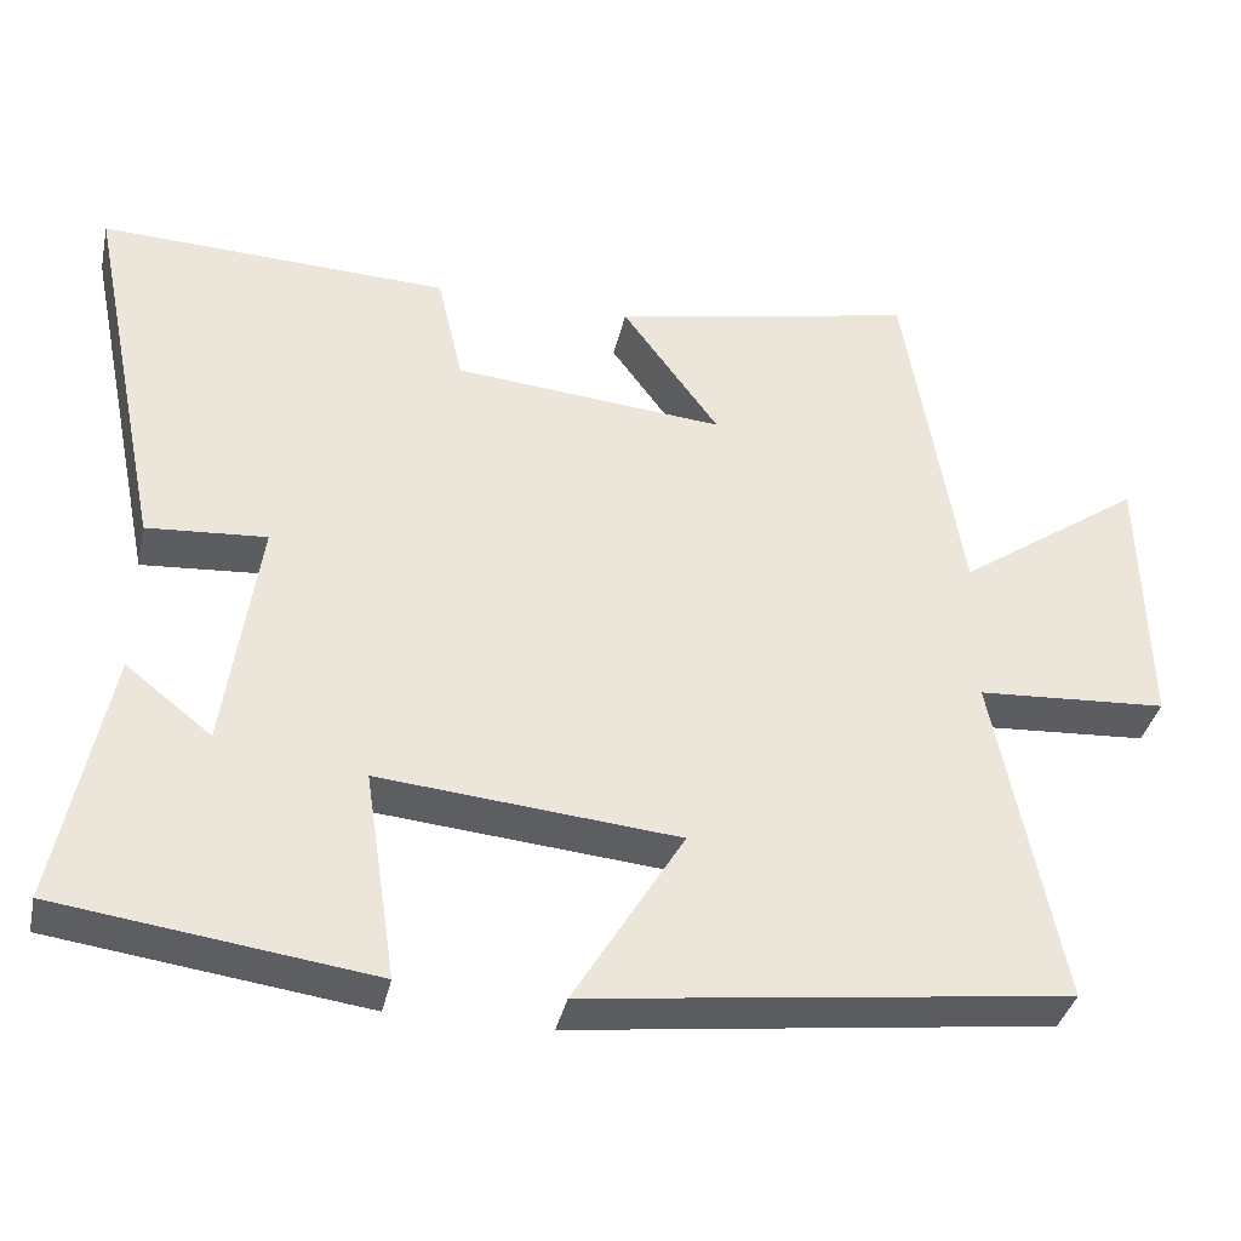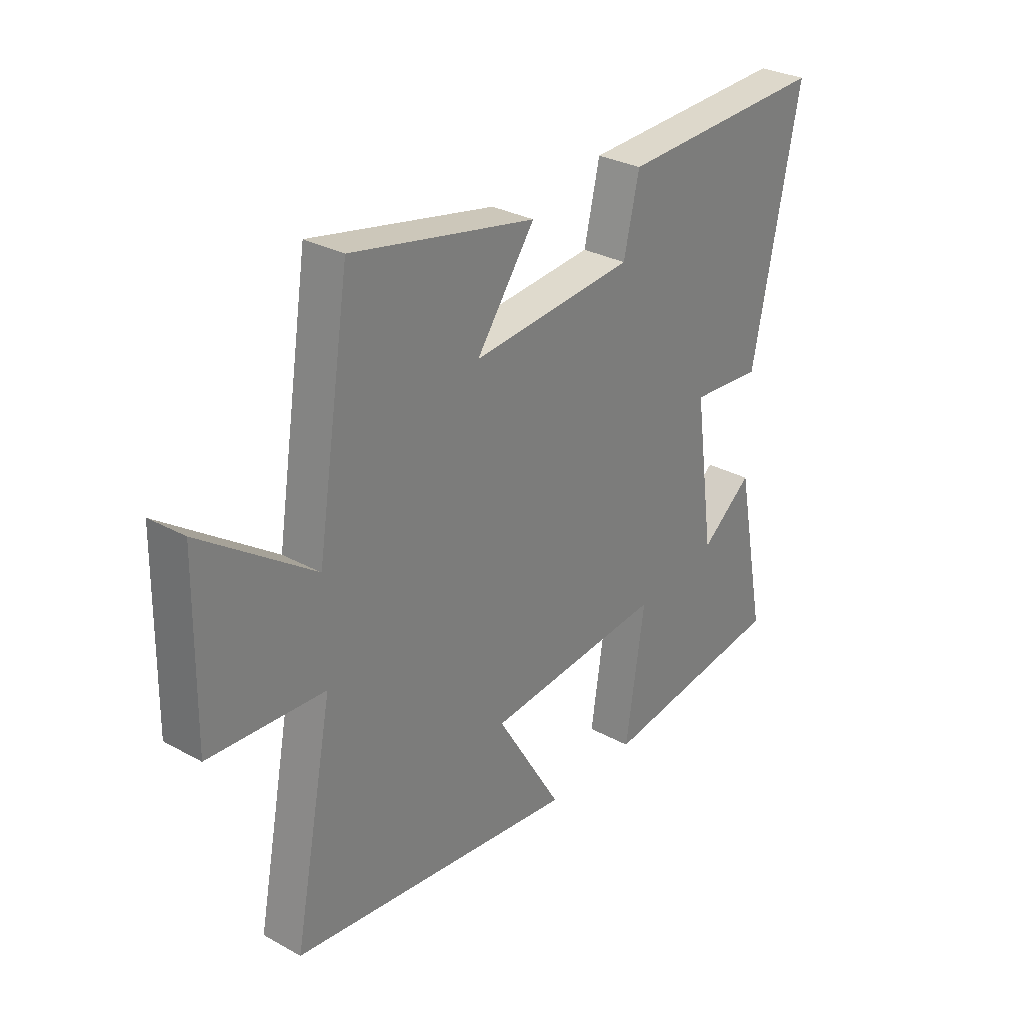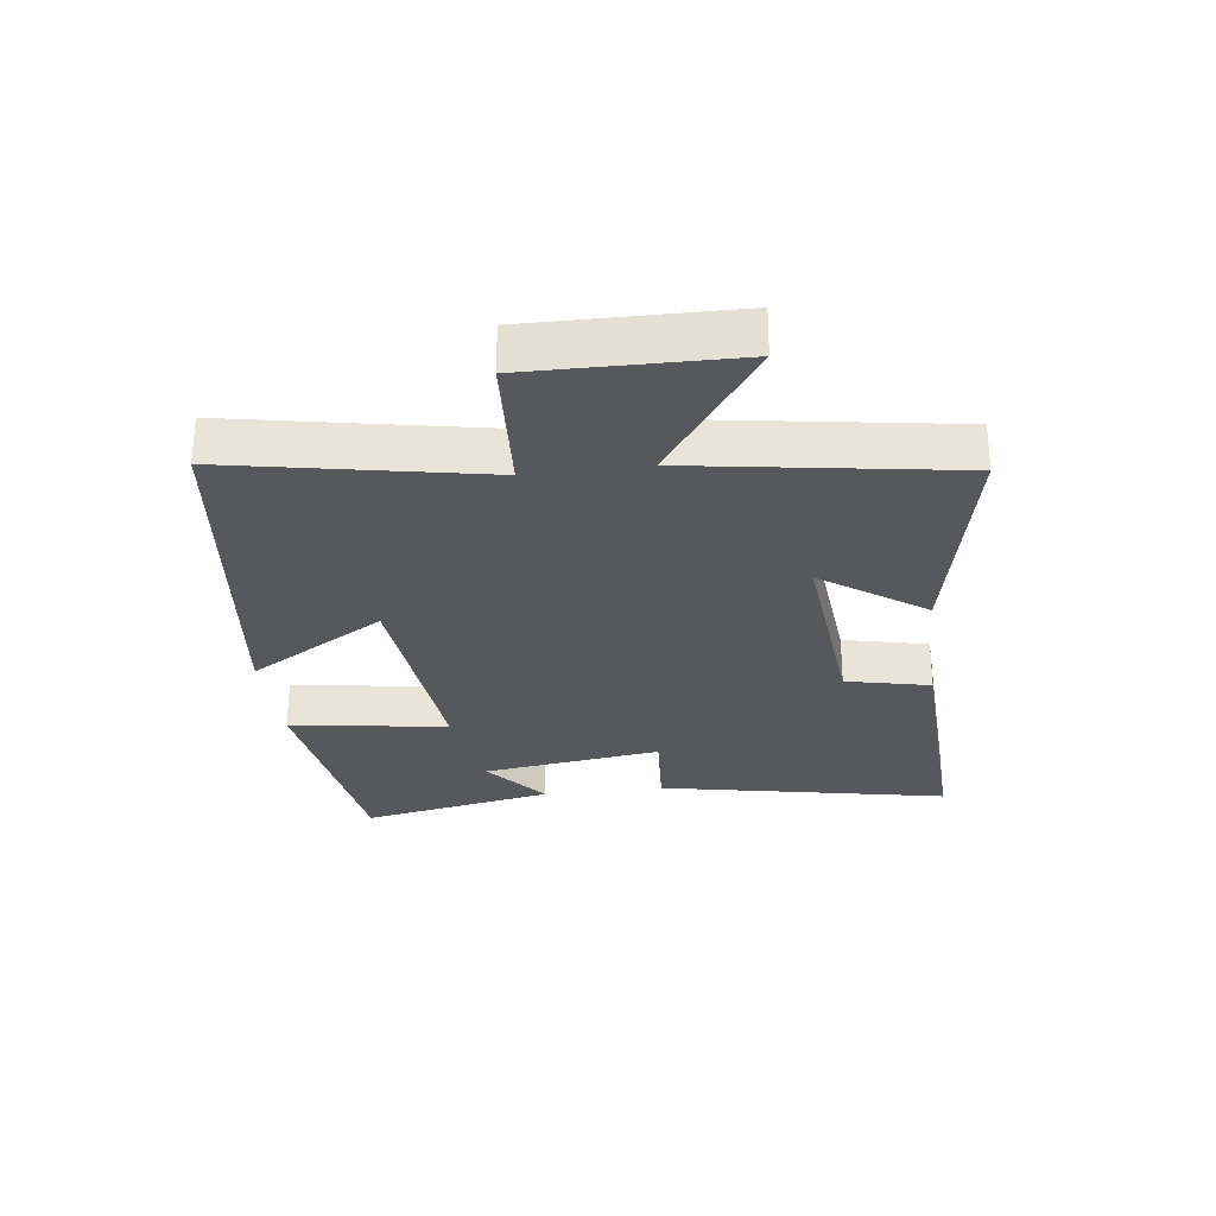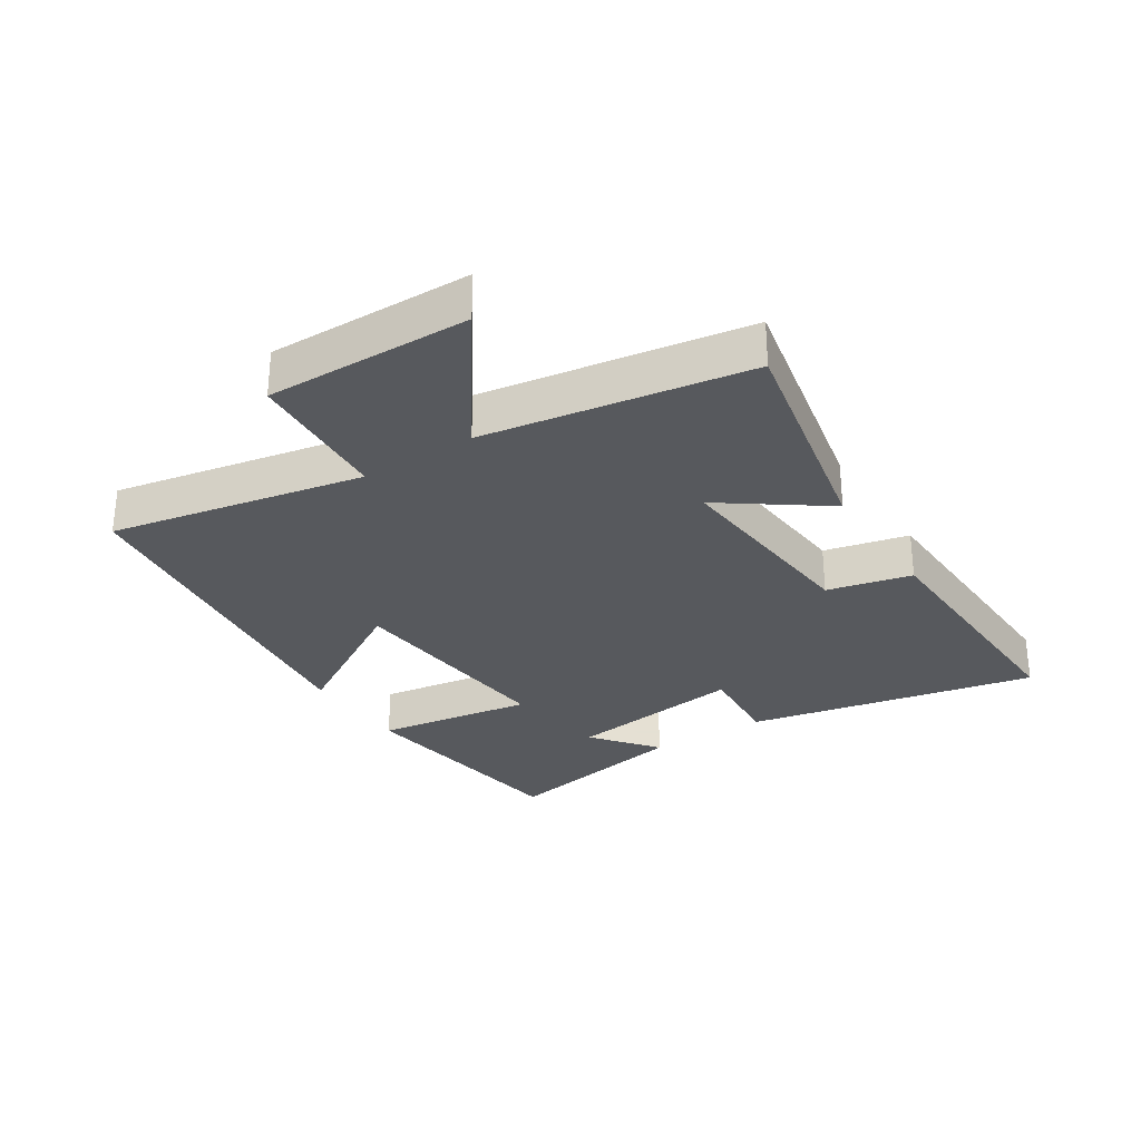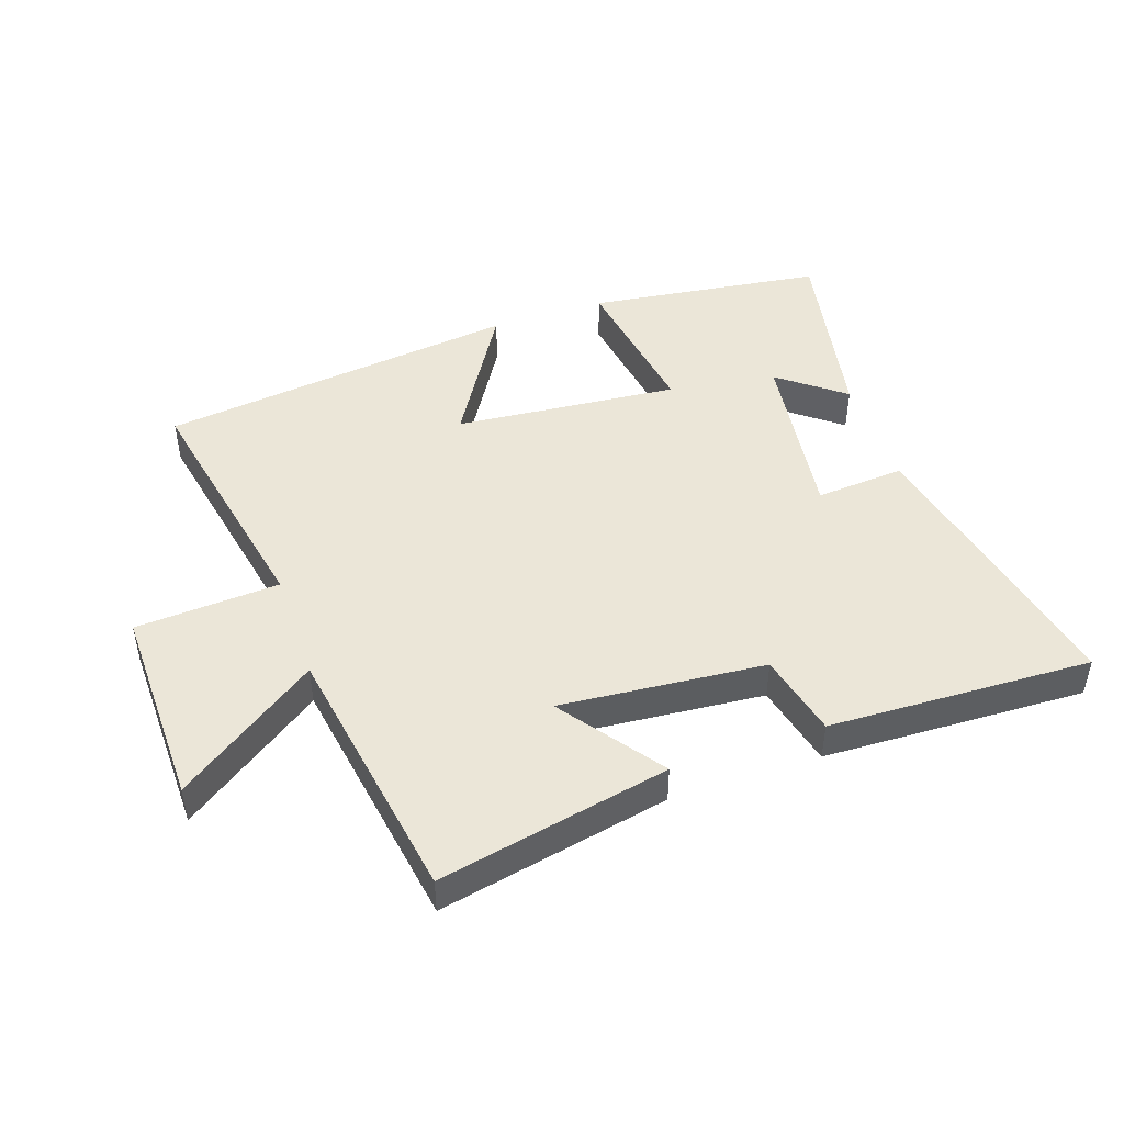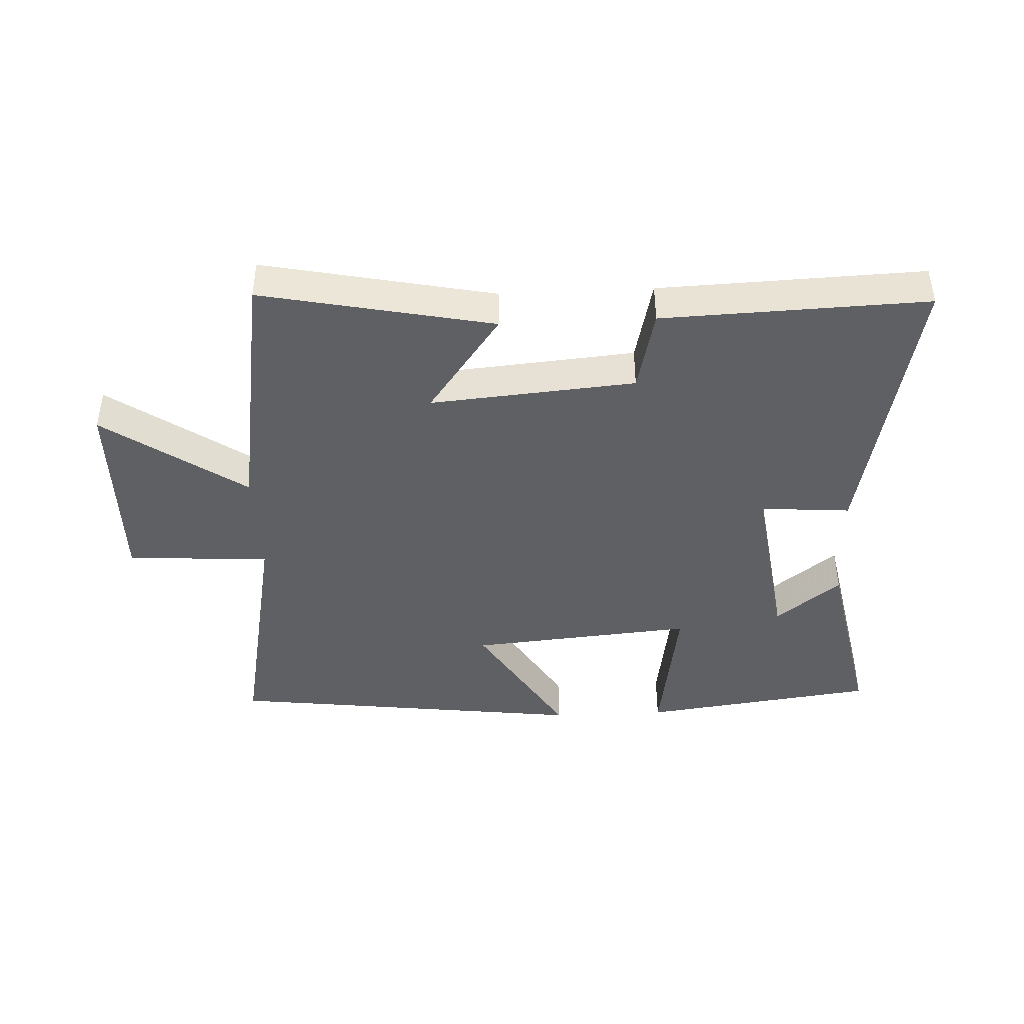
<metadata>
{"format":"obj","ext":"obj","renderer":"f3d","projection":"perspective","resolution":1024,"background":"white","views":[{"elev":-37.2,"azim":167.6,"up":"+Z"},{"elev":30.1,"azim":-51.3,"up":"+Z"},{"elev":-28.4,"azim":-82.6,"up":"+Y"},{"elev":-29.4,"azim":-57.2,"up":"+Y"},{"elev":46.3,"azim":-18.9,"up":"+Y"},{"elev":-42.6,"azim":2.7,"up":"+Y"}]}
</metadata>
<code>
v 0.561 0.07 -0.45
v 0.185 0.07 -0.5
v 0.223 0.07 -0.249
v -0.135 0.07 -0.281
v -0.003 0.07 -0.5
v -0.579 0.07 -0.427
v -0.5 0.07 -0.025
v -0.729 0.07 -0.01
v -0.723 0.07 0.314
v -0.5 0.07 0.157
v -0.433 0.07 0.576
v -0.066 0.07 0.5
v -0.183 0.07 0.338
v 0.143 0.07 0.366
v 0.174 0.07 0.5
v 0.594 0.07 0.515
v 0.5 0.07 0.053
v 0.357 0.07 0.064
v 0.397 0.07 -0.222
v 0.5 0.07 -0.141
v 0.561 0 -0.45
v 0.185 0 -0.5
v 0.223 0 -0.249
v -0.135 0 -0.281
v -0.003 0 -0.5
v -0.579 0 -0.427
v -0.5 0 -0.025
v -0.729 0 -0.01
v -0.723 0 0.314
v -0.5 0 0.157
v -0.433 0 0.576
v -0.066 0 0.5
v -0.183 0 0.338
v 0.143 0 0.366
v 0.174 0 0.5
v 0.594 0 0.515
v 0.5 0 0.053
v 0.357 0 0.064
v 0.397 0 -0.222
v 0.5 0 -0.141
f 19 20 1 2
f 18 19 2 3
f 16 17 18
f 15 16 18
f 14 15 18
f 18 3 4
f 14 18 4
f 13 14 4
f 10 11 12 13
f 10 13 4
f 7 8 9 10
f 7 10 4 5
f 5 6 7
f 22 21 40 39
f 23 22 39 38
f 38 37 36
f 38 36 35
f 38 35 34
f 24 23 38
f 24 38 34
f 24 34 33
f 33 32 31 30
f 24 33 30
f 30 29 28 27
f 25 24 30 27
f 27 26 25
f 1 21 22 2
f 2 22 23 3
f 3 23 24 4
f 4 24 25 5
f 5 25 26 6
f 6 26 27 7
f 7 27 28 8
f 8 28 29 9
f 9 29 30 10
f 10 30 31 11
f 11 31 32 12
f 12 32 33 13
f 13 33 34 14
f 14 34 35 15
f 15 35 36 16
f 16 36 37 17
f 17 37 38 18
f 18 38 39 19
f 19 39 40 20
f 20 40 21 1

</code>
